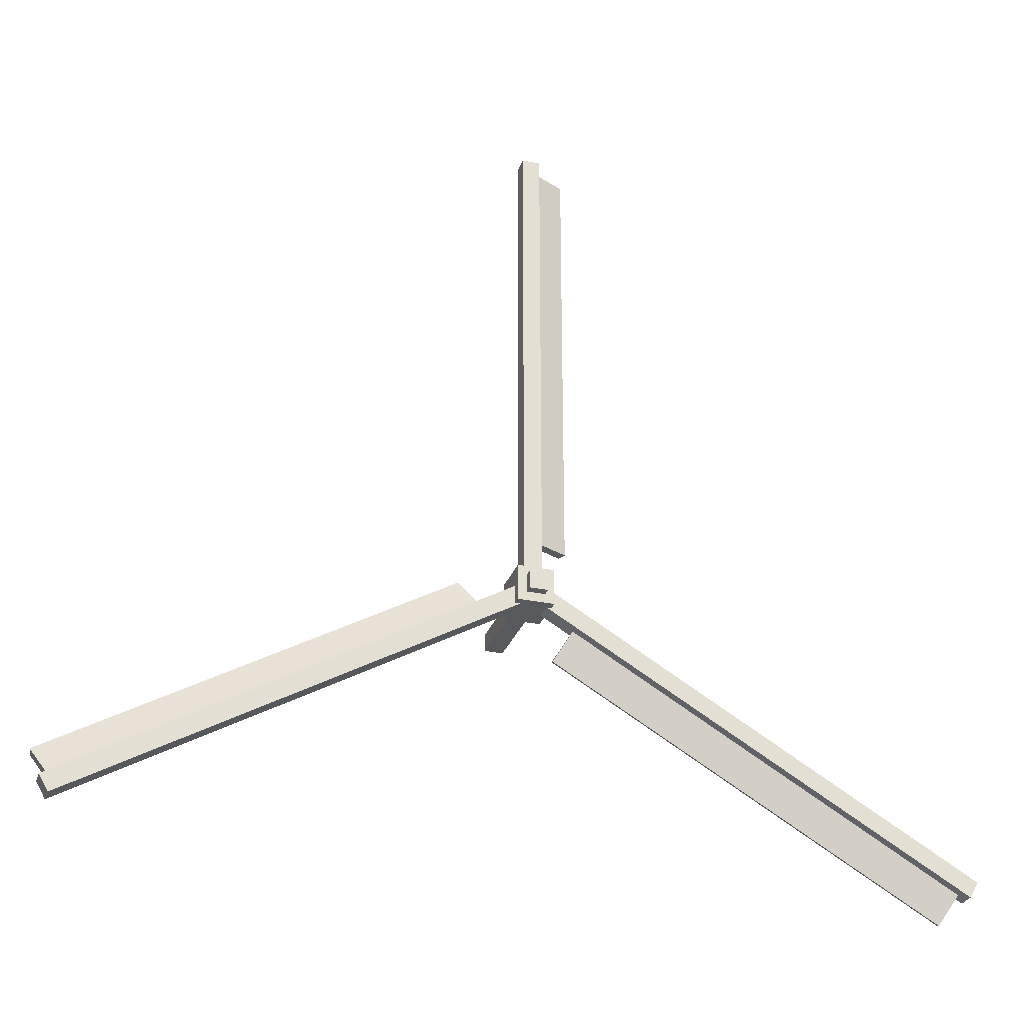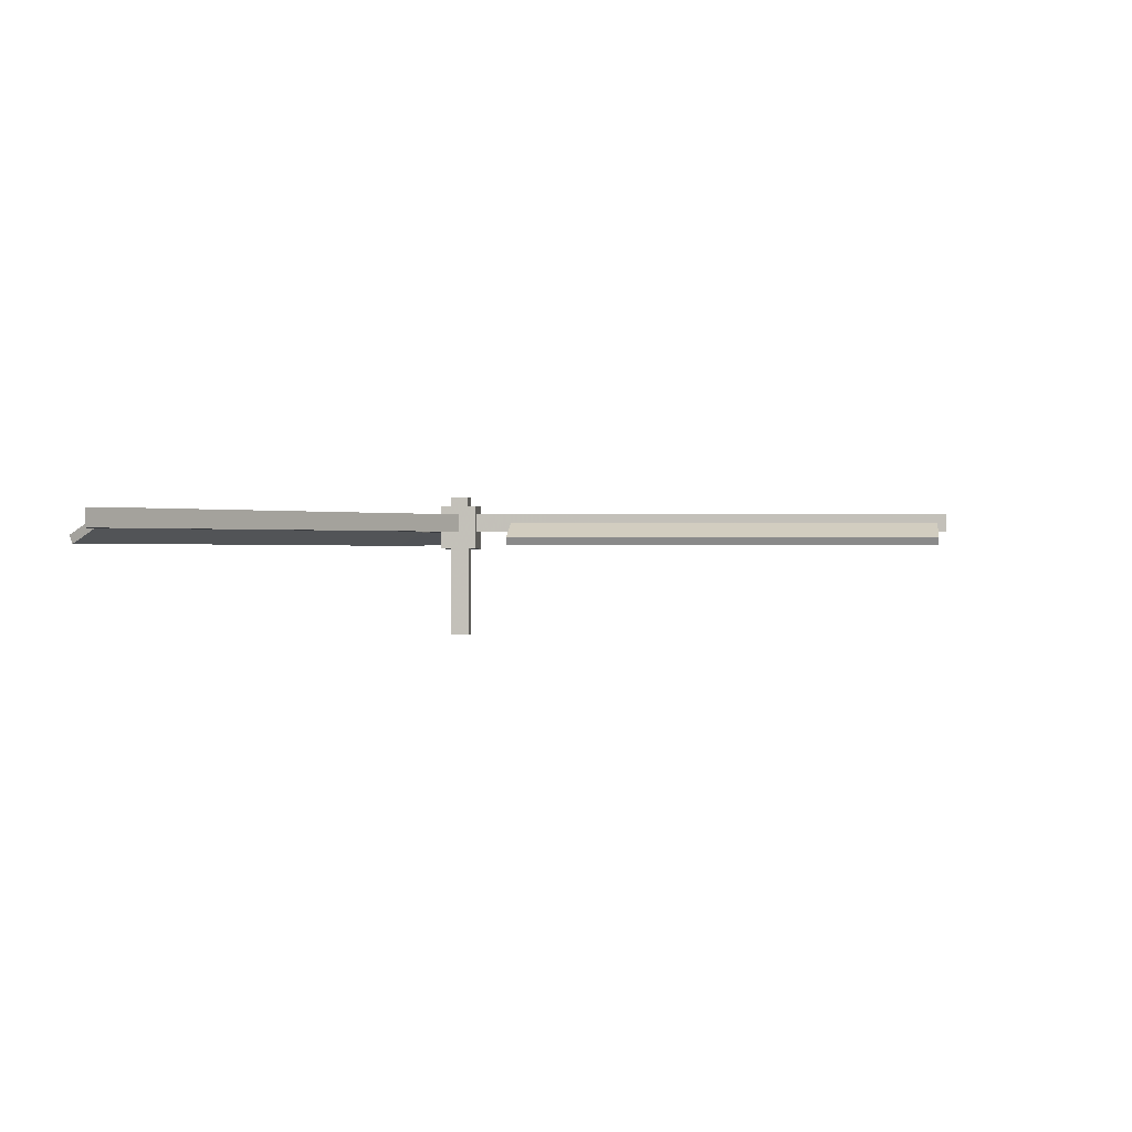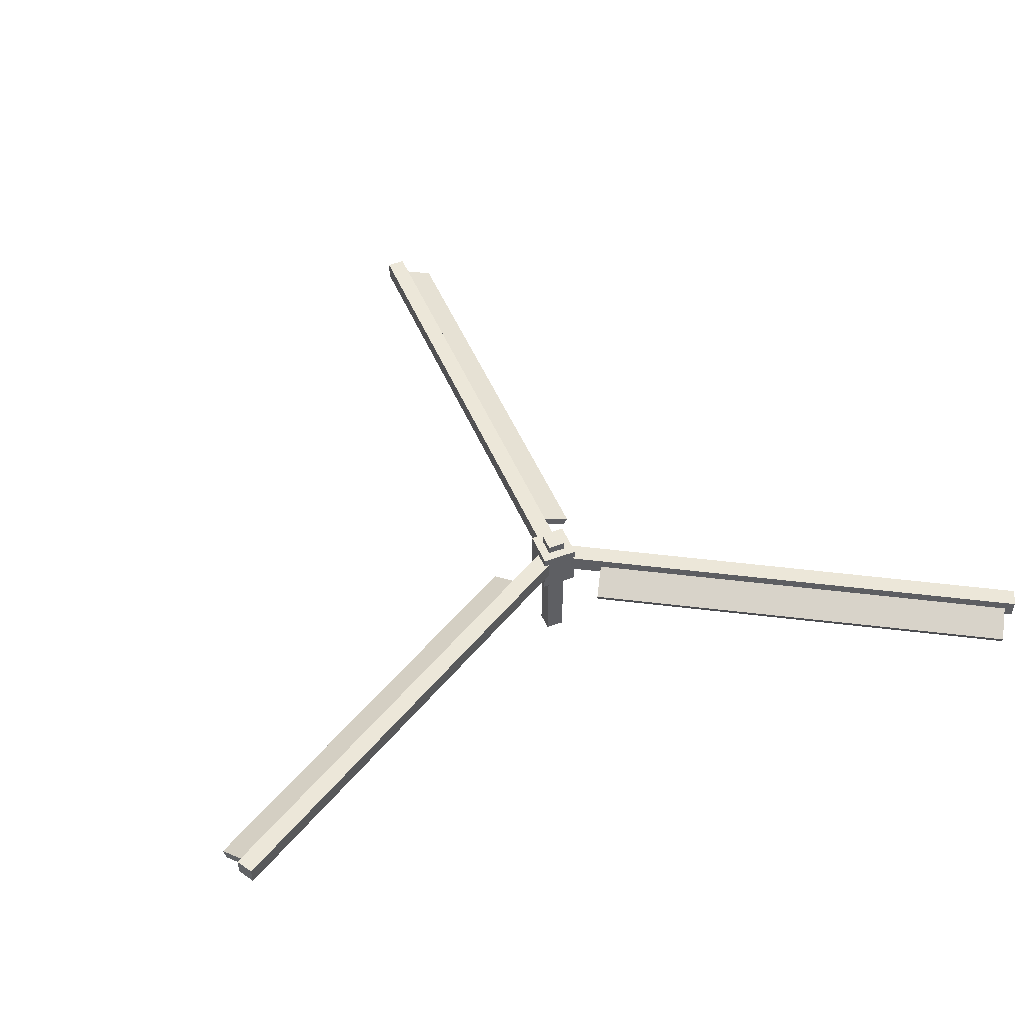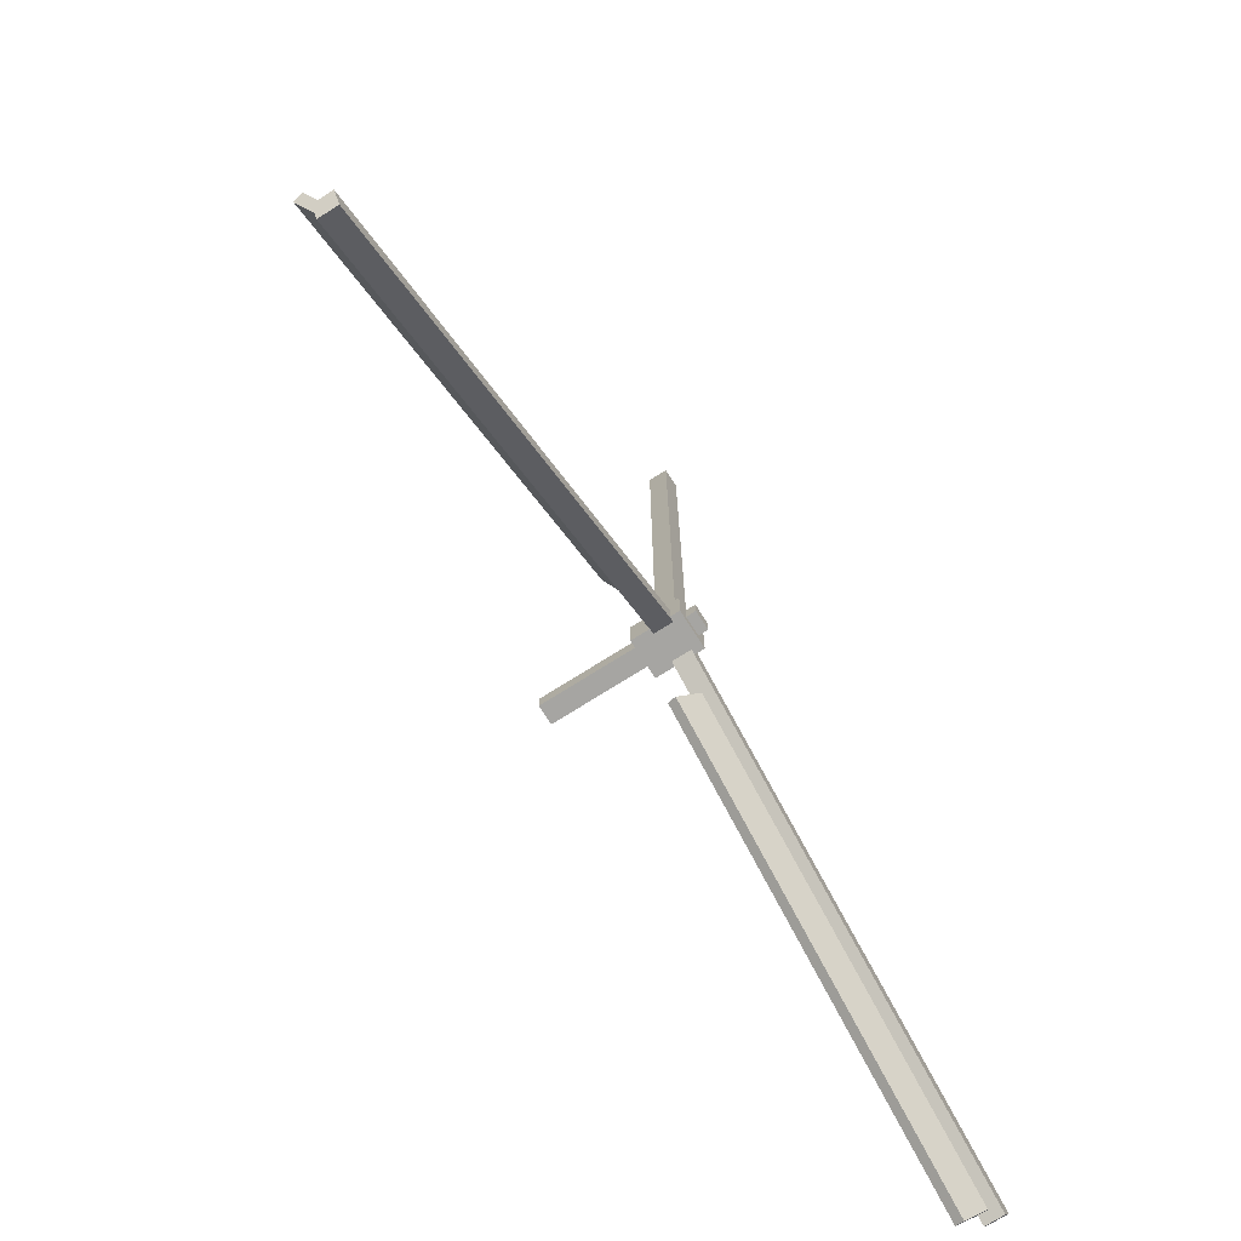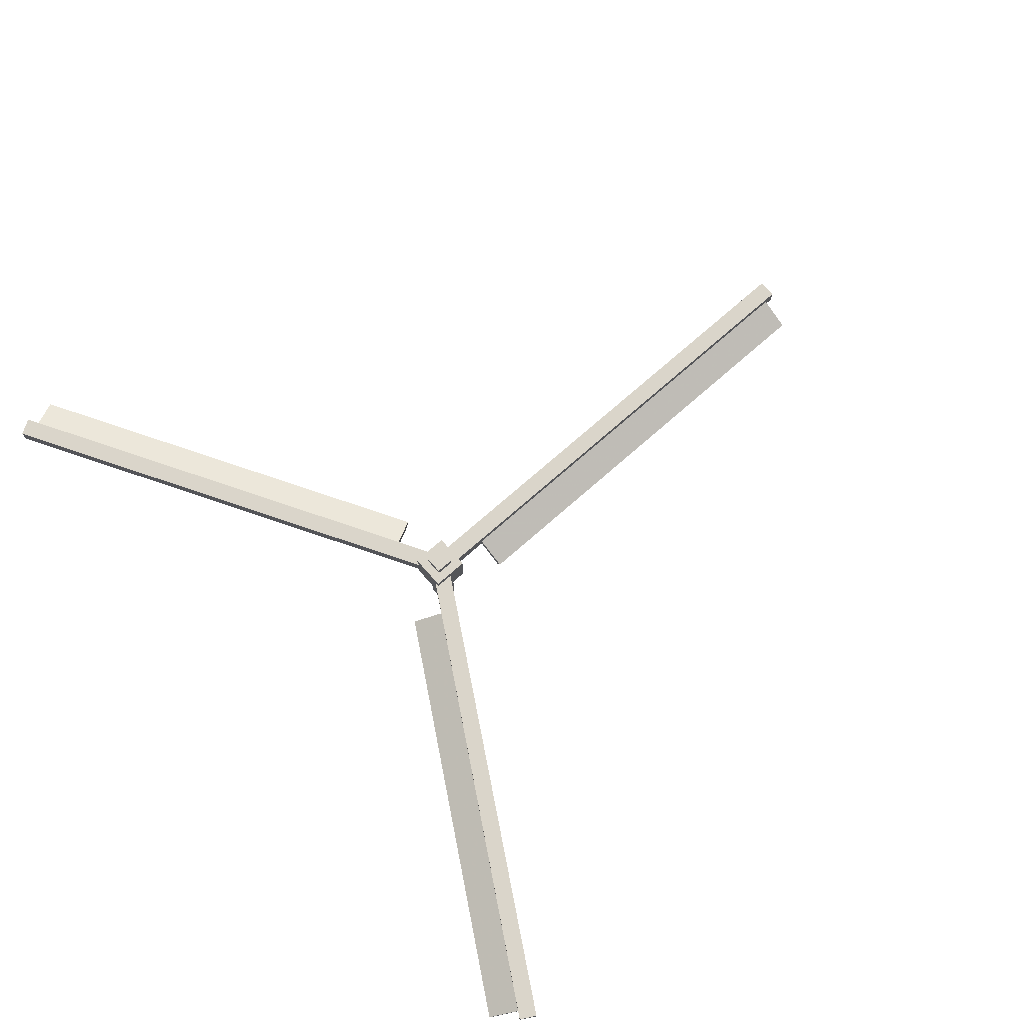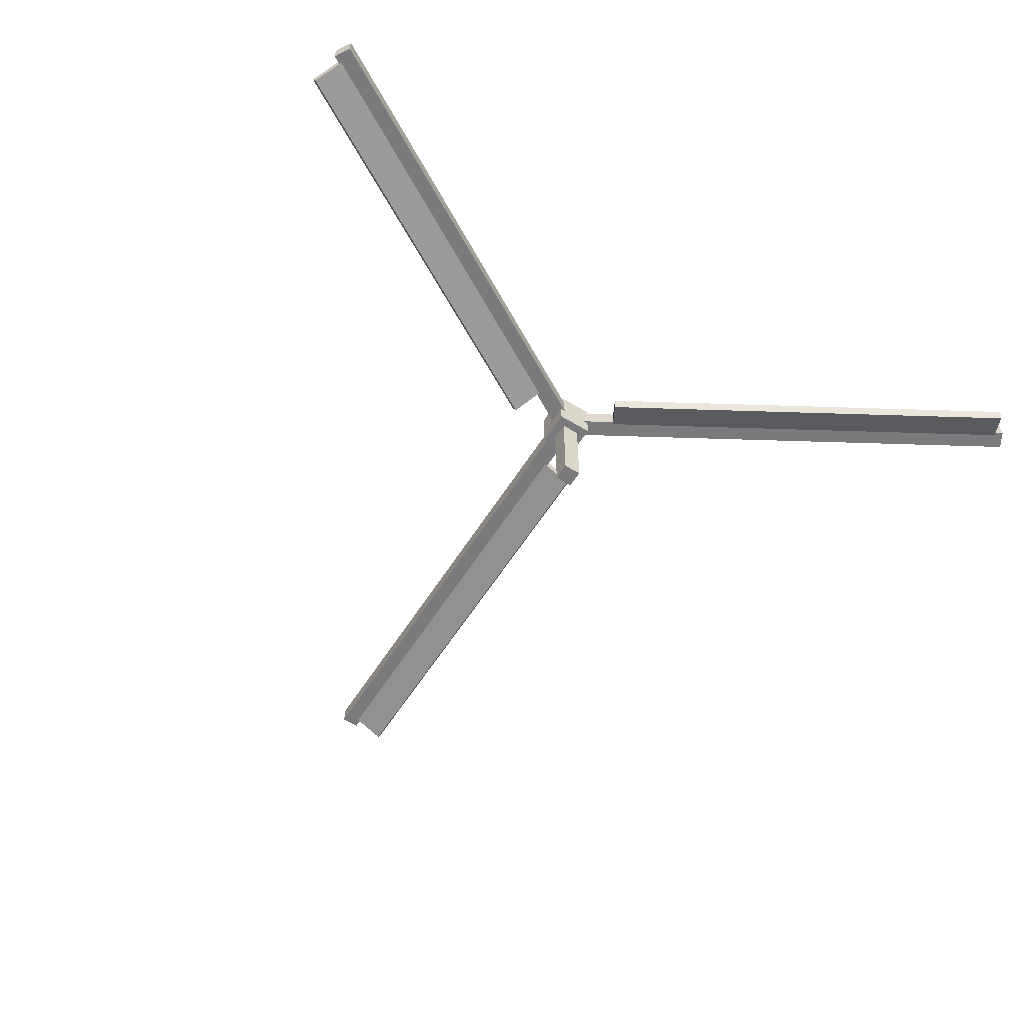
<metadata>
{"format":"obj","ext":"obj","renderer":"f3d","projection":"perspective","resolution":1024,"background":"white","views":[{"elev":-29.1,"azim":-17.6,"up":"+Y"},{"elev":0.4,"azim":96.8,"up":"+Z"},{"elev":49.7,"azim":-22.4,"up":"+Z"},{"elev":-73.7,"azim":-57.7,"up":"+Y"},{"elev":74.2,"azim":48.8,"up":"+Z"},{"elev":-58.2,"azim":-31.9,"up":"+Z"}]}
</metadata>
<code>
o ModenRotor_ModernRotor
v -0.0625 -0.0625 0.4375
v 0.0625 -0.0625 0.4375
v -0.0625 0.0625 0.4375
v 0.0625 0.0625 0.4375
v -0.0625 -0.0625 -0.5625
v 0.0625 -0.0625 -0.5625
v -0.0625 0.0625 -0.5625
v 0.0625 0.0625 -0.5625
v -0.02288 -0.08538 0.3125
v -0.08538 0.02288 0.3125
v -3 -1.804 0.3125
v -3.062 -1.696 0.3125
v -0.02288 -0.08538 0.1875
v -0.08538 0.02288 0.1875
v -3 -1.804 0.1875
v -3.062 -1.696 0.1875
v -0.3511 -0.142 0.2525
v -0.4643 0.05427 0.1468
v -3.003 -1.673 0.2525
v -3.117 -1.477 0.1468
v -0.3378 -0.1648 0.1958
v -0.4511 0.03139 0.09016
v -2.99 -1.696 0.1958
v -3.103 -1.5 0.09016
v 2.851 -1.938 0.09016
v 2.964 -1.741 0.1958
v 0.1984 -0.4064 0.09016
v 0.3117 -0.2102 0.1958
v 2.837 -1.961 0.1468
v 2.951 -1.764 0.2525
v 0.1852 -0.4293 0.1468
v 0.2985 -0.233 0.2525
v 3 -1.804 0.1875
v 3.062 -1.696 0.1875
v 0.02288 -0.08538 0.1875
v 0.08538 0.02288 0.1875
v 3 -1.804 0.3125
v 3.062 -1.696 0.3125
v 0.02288 -0.08538 0.3125
v 0.08538 0.02288 0.3125
v -0.0625 0.0625 0.3125
v 0.0625 0.0625 0.3125
v -0.0625 3.5 0.3125
v 0.0625 3.5 0.3125
v 0.05259 0.375 0.2525
v 0.2792 0.375 0.1468
v 0.05259 3.438 0.2525
v 0.2792 3.438 0.1468
v -0.0625 0.0625 0.1875
v 0.0625 0.0625 0.1875
v -0.0625 3.5 0.1875
v 0.0625 3.5 0.1875
v 0.02618 0.375 0.1958
v 0.2528 0.375 0.09016
v 0.02618 3.438 0.1958
v 0.2528 3.438 0.09016
v -0.125 -0.125 0.375
v 0.125 -0.125 0.375
v -0.125 0.125 0.375
v 0.125 0.125 0.375
v -0.125 -0.125 0.0625
v 0.125 -0.125 0.0625
v -0.125 0.125 0.0625
v 0.125 0.125 0.0625
f 2 4 3 1
f 6 5 7 8
f 1 3 7 5
f 4 2 6 8
f 3 4 8 7
f 2 1 5 6
f 10 12 11 9
f 18 20 19 17
f 14 13 15 16
f 9 11 15 13
f 12 10 14 16
f 22 21 23 24
f 20 18 22 24
f 19 20 24 23
f 18 17 21 22
f 38 37 33 34
f 11 12 16 15
f 31 32 28 27
f 30 29 25 26
f 29 31 27 25
f 27 28 26 25
f 37 39 35 33
f 40 38 34 36
f 35 36 34 33
f 31 29 30 32
f 39 37 38 40
f 42 44 43 41
f 46 48 47 45
f 50 49 51 52
f 41 43 51 49
f 44 42 50 52
f 43 44 52 51
f 54 53 55 56
f 48 46 54 56
f 47 48 56 55
f 46 45 53 54
f 58 60 59 57
f 62 61 63 64
f 57 59 63 61
f 60 58 62 64
f 59 60 64 63
f 58 57 61 62

</code>
